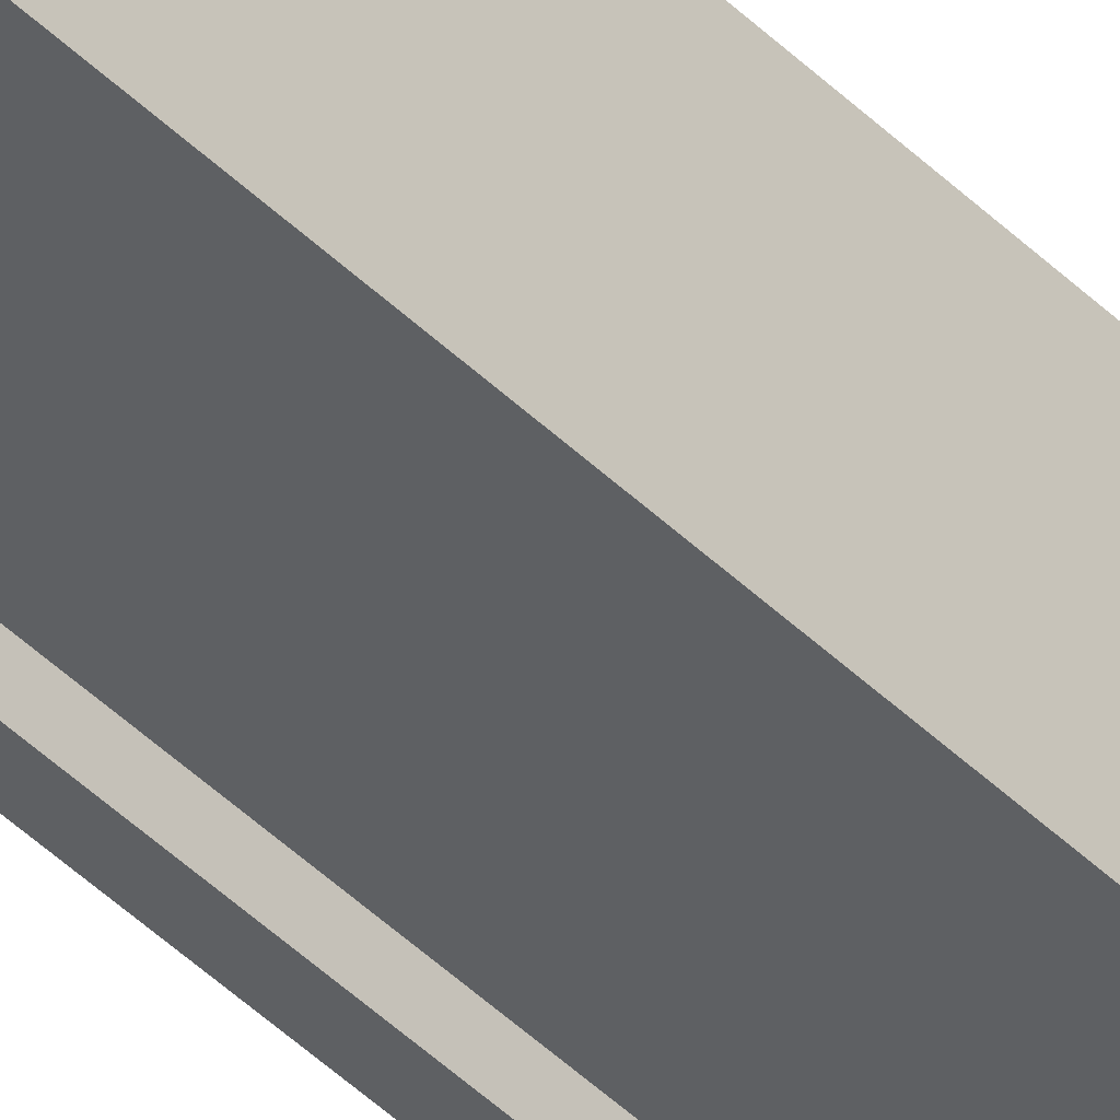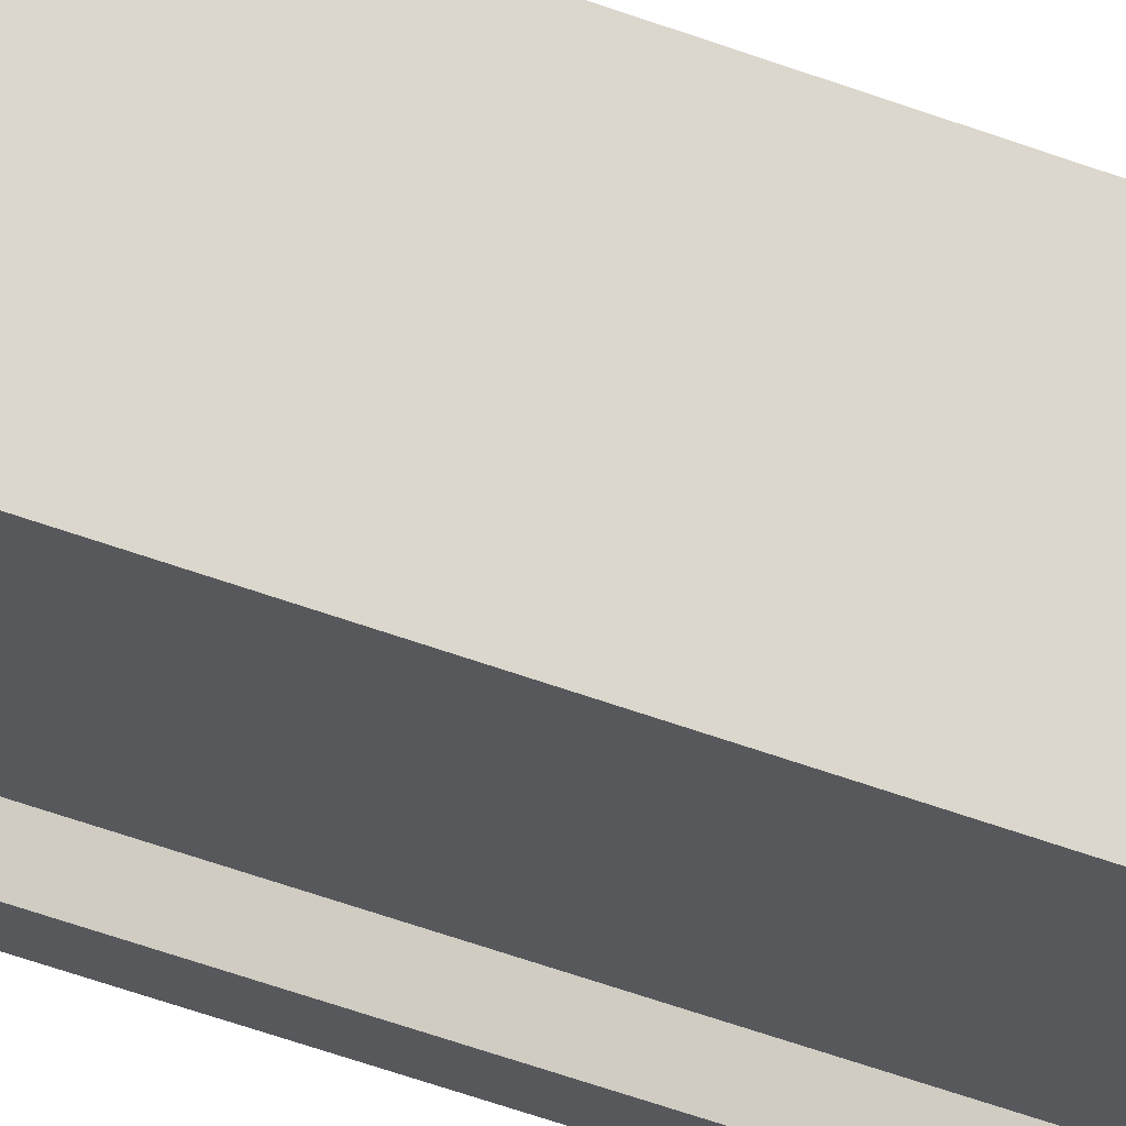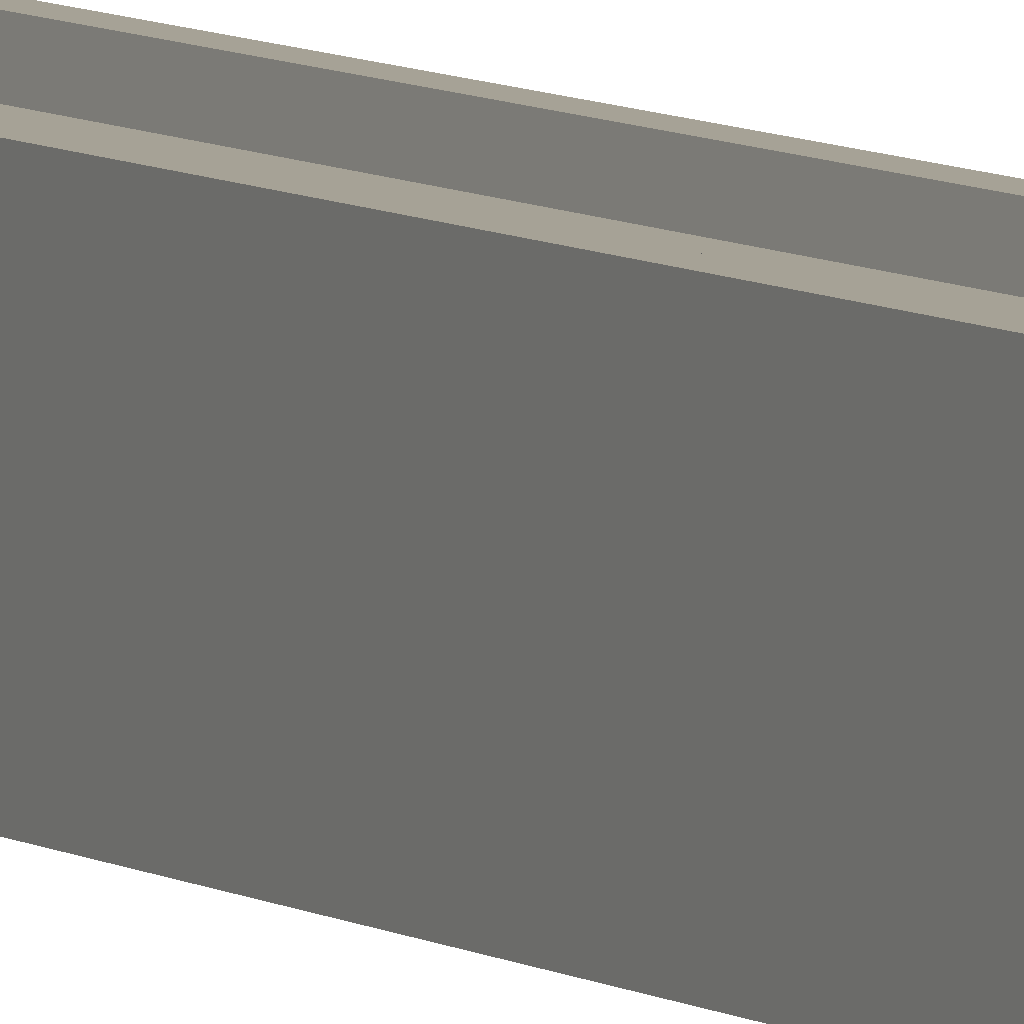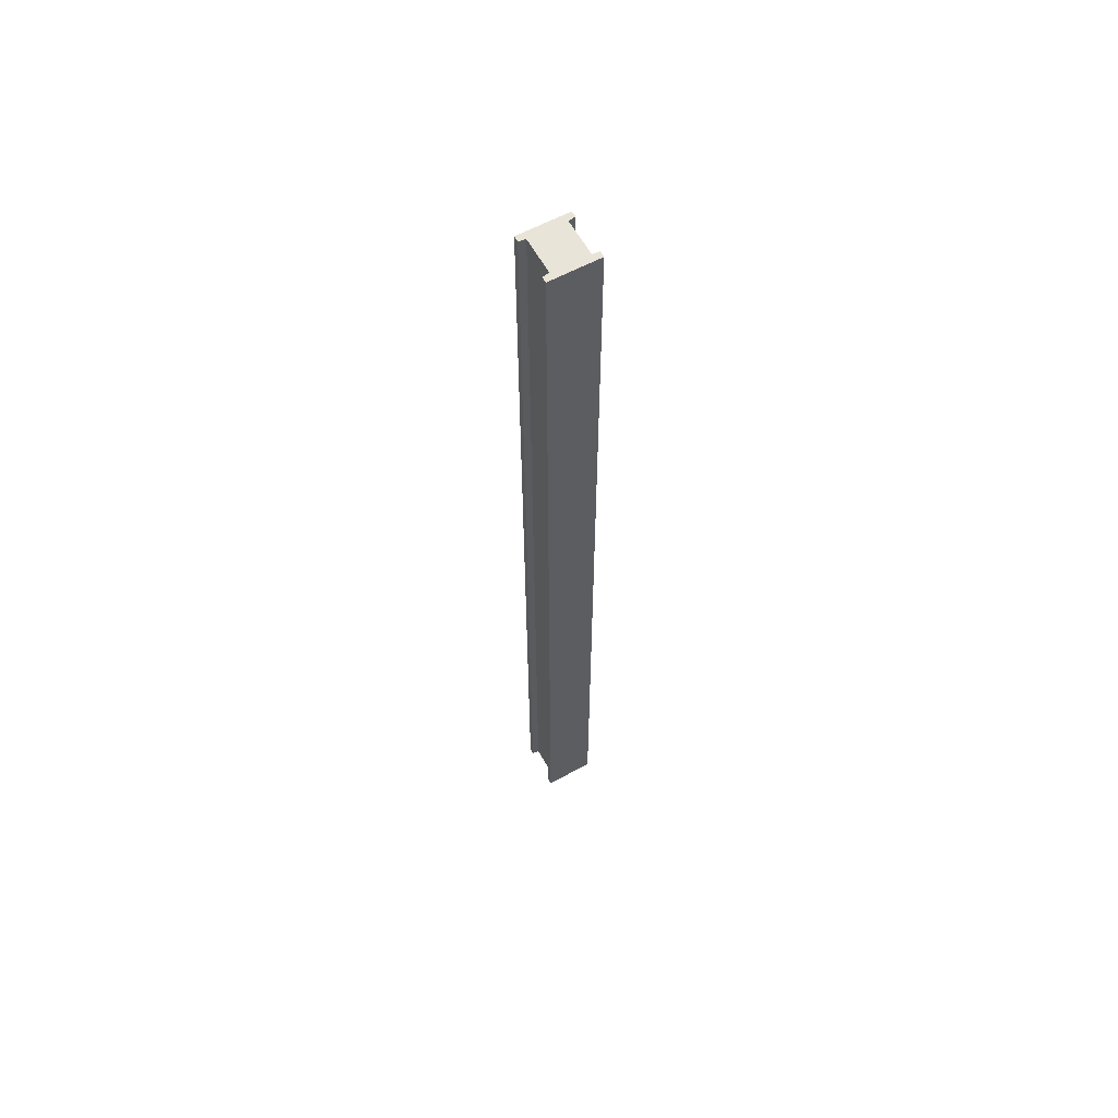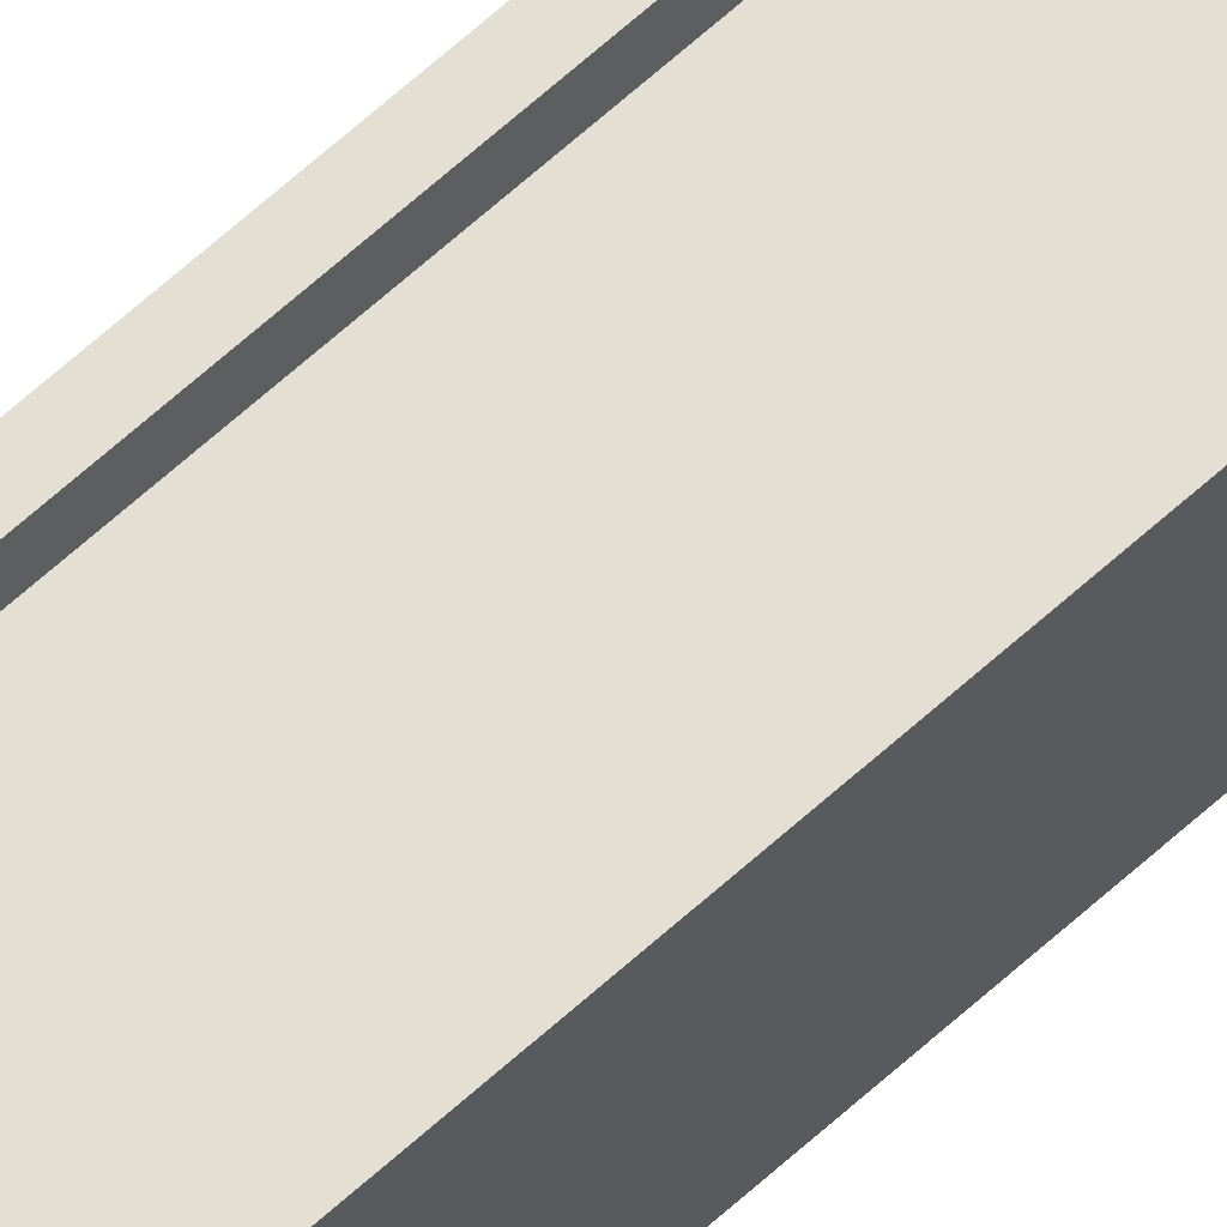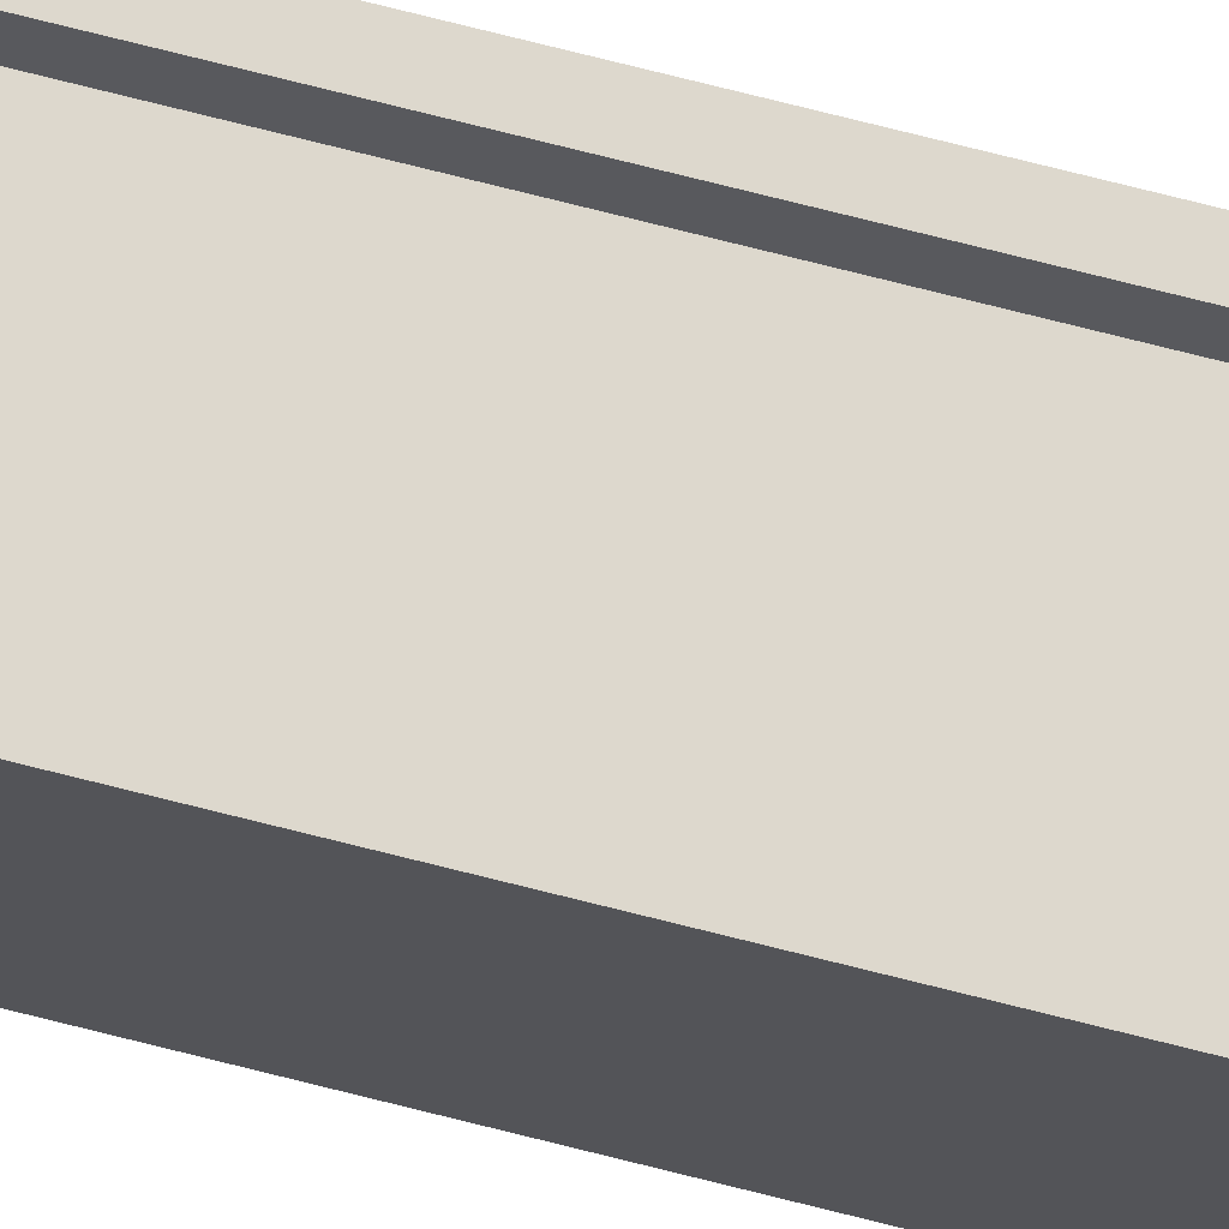
<metadata>
{"format":"obj","ext":"obj","renderer":"f3d","projection":"perspective","resolution":1024,"background":"white","views":[{"elev":-42.5,"azim":-139.6,"up":"+Z"},{"elev":-28.0,"azim":-124.2,"up":"+Z"},{"elev":6.3,"azim":-27.4,"up":"+Z"},{"elev":60.7,"azim":-118.9,"up":"+Y"},{"elev":66.4,"azim":47.9,"up":"+Z"},{"elev":72.3,"azim":104.3,"up":"+Z"}]}
</metadata>
<code>
g MetroArea_Bridge_SteelFrame_05
v 0.1604 0.0005878 0.1607
v -0.1604 0.0005878 0.1607
v -0.1604 8.533 0.1607
v 0.1604 8.533 0.1607
v -0.2212 0.0005878 0.2212
v -0.2212 0.0005878 -0.2212
v -0.2212 8.533 -0.2212
v -0.2212 8.533 0.2212
v -0.1604 0.0005878 0.1607
v -0.17 0.0005878 0.2212
v -0.17 8.533 0.2212
v -0.1604 8.533 0.1607
v -0.17 0.0005878 0.2212
v -0.2212 0.0005878 0.2212
v -0.2212 8.533 0.2212
v -0.17 8.533 0.2212
v 0.1604 0.0005878 0.1607
v 0.1604 8.533 0.1607
v 0.17 8.533 0.2212
v 0.17 0.0005881 0.2212
v 0.17 0.0005881 0.2212
v 0.17 8.533 0.2212
v 0.2213 8.533 0.2212
v 0.2213 0.0005878 0.2212
v -0.1604 0.0005878 -0.1607
v 0.1604 0.0005878 -0.1607
v 0.1604 8.533 -0.1607
v -0.1604 8.533 -0.1607
v 0.2213 0.0005878 -0.2212
v 0.2213 0.0005878 0.2212
v 0.2213 8.533 0.2212
v 0.2213 8.533 -0.2212
v 0.1604 0.0005878 -0.1607
v 0.17 0.0005878 -0.2212
v 0.17 8.533 -0.2212
v 0.1604 8.533 -0.1607
v 0.17 0.0005878 -0.2212
v 0.2213 0.0005878 -0.2212
v 0.2213 8.533 -0.2212
v 0.17 8.533 -0.2212
v -0.1604 0.0005878 -0.1607
v -0.1604 8.533 -0.1607
v -0.17 8.533 -0.2212
v -0.17 0.0005878 -0.2212
v -0.17 0.0005878 -0.2212
v -0.17 8.533 -0.2212
v -0.2212 8.533 -0.2212
v -0.2212 0.0005878 -0.2212
v -0.1604 8.533 -0.1607
v -0.2212 8.533 -0.2212
v -0.17 8.533 -0.2212
v -0.1604 8.533 0.1607
v -0.2212 8.533 0.2212
v -0.17 8.533 0.2212
v 0.1604 8.533 -0.1607
v 0.1604 8.533 0.1607
v 0.2213 8.533 0.2212
v 0.17 8.533 0.2212
v 0.2213 8.533 -0.2212
v 0.17 8.533 -0.2212
v 0.1604 0.0005878 -0.1607
v 0.2213 0.0005878 -0.2212
v 0.17 0.0005878 -0.2212
v 0.1604 0.0005878 0.1607
v 0.2213 0.0005878 0.2212
v 0.17 0.0005881 0.2212
v -0.1604 0.0005878 0.1607
v -0.1604 0.0005878 -0.1607
v -0.2212 0.0005878 0.2212
v -0.17 0.0005878 0.2212
v -0.2212 0.0005878 -0.2212
v -0.17 0.0005878 -0.2212
g MetroArea_Bridge_SteelFrame_05_0
f 3 2 1
f 4 3 1
f 7 6 5
f 8 7 5
f 11 10 9
f 12 11 9
f 15 14 13
f 16 15 13
f 19 18 17
f 20 19 17
f 23 22 21
f 24 23 21
f 27 26 25
f 28 27 25
f 31 30 29
f 32 31 29
f 35 34 33
f 36 35 33
f 39 38 37
f 40 39 37
f 43 42 41
f 44 43 41
f 47 46 45
f 48 47 45
f 51 50 49
f 52 49 50
f 53 52 50
f 54 52 53
f 49 52 55
f 52 56 55
f 55 56 57
f 58 57 56
f 59 55 57
f 60 55 59
f 63 62 61
f 64 61 62
f 65 64 62
f 66 64 65
f 61 64 67
f 68 61 67
f 68 67 69
f 70 69 67
f 71 68 69
f 72 68 71

</code>
